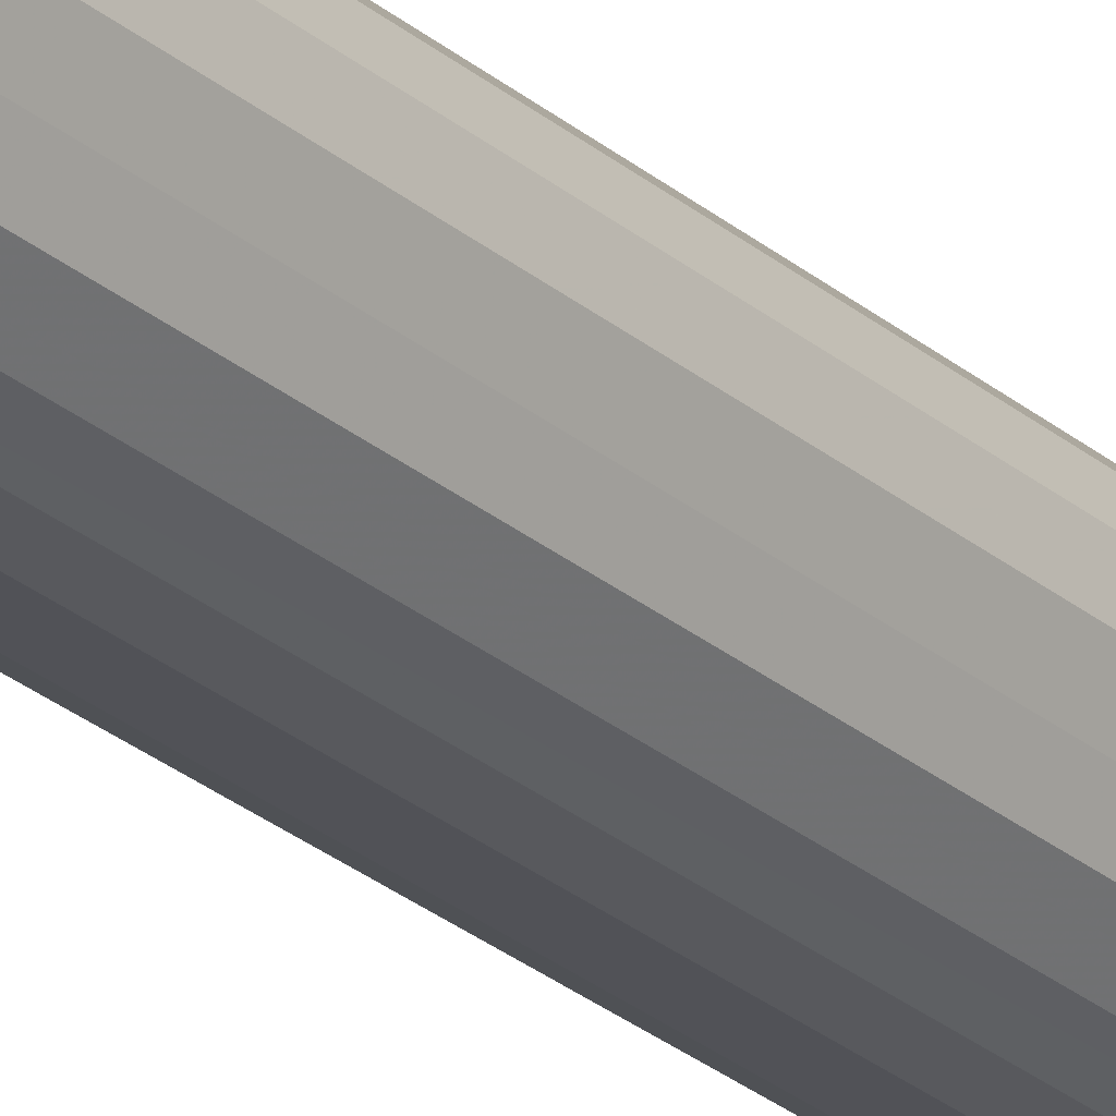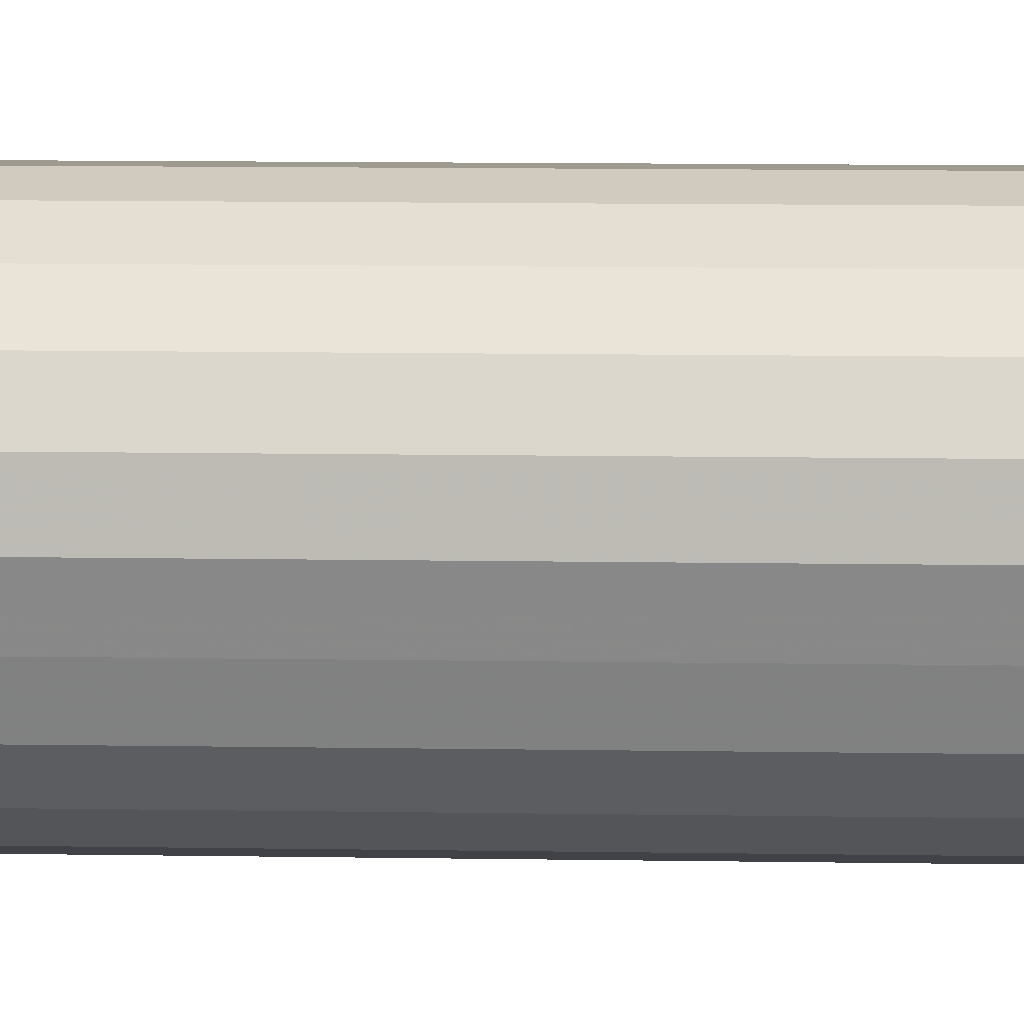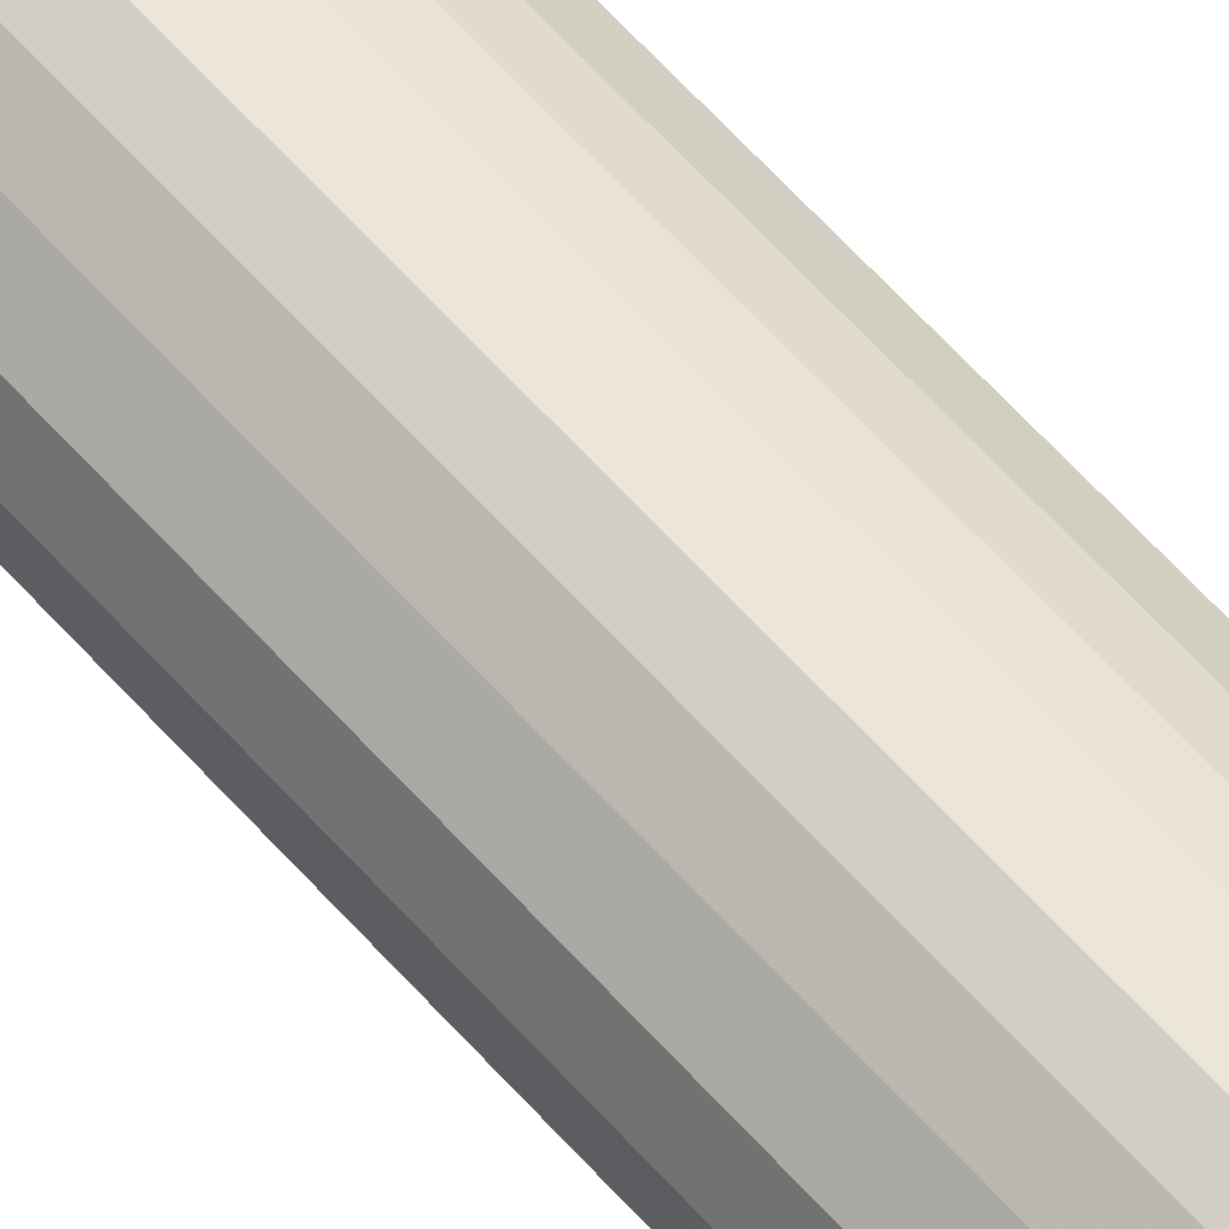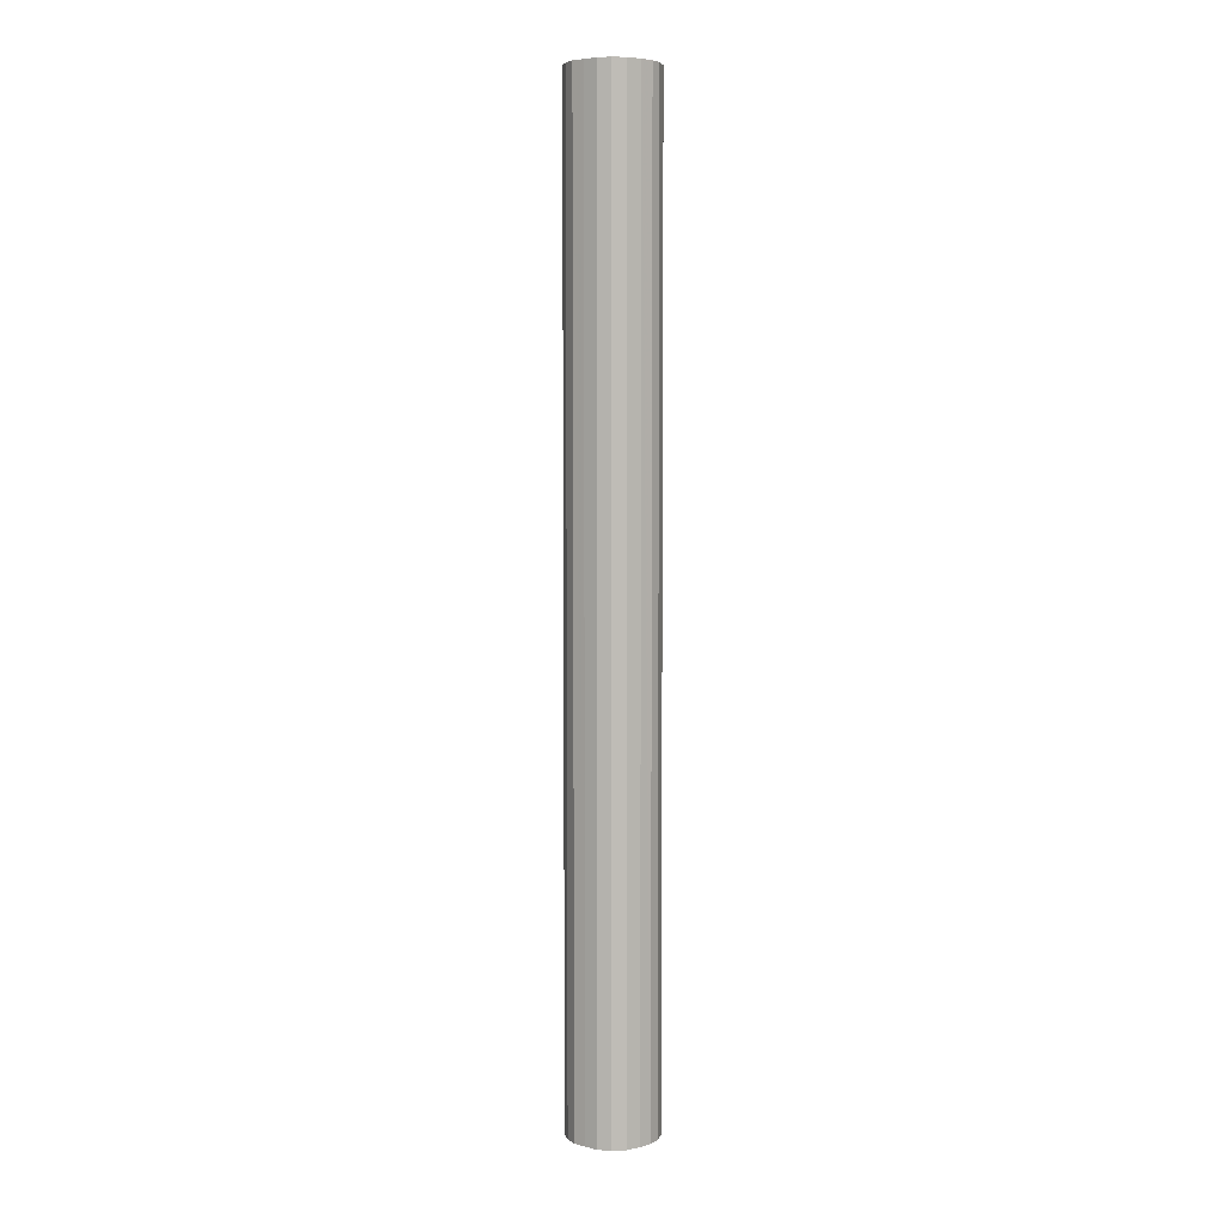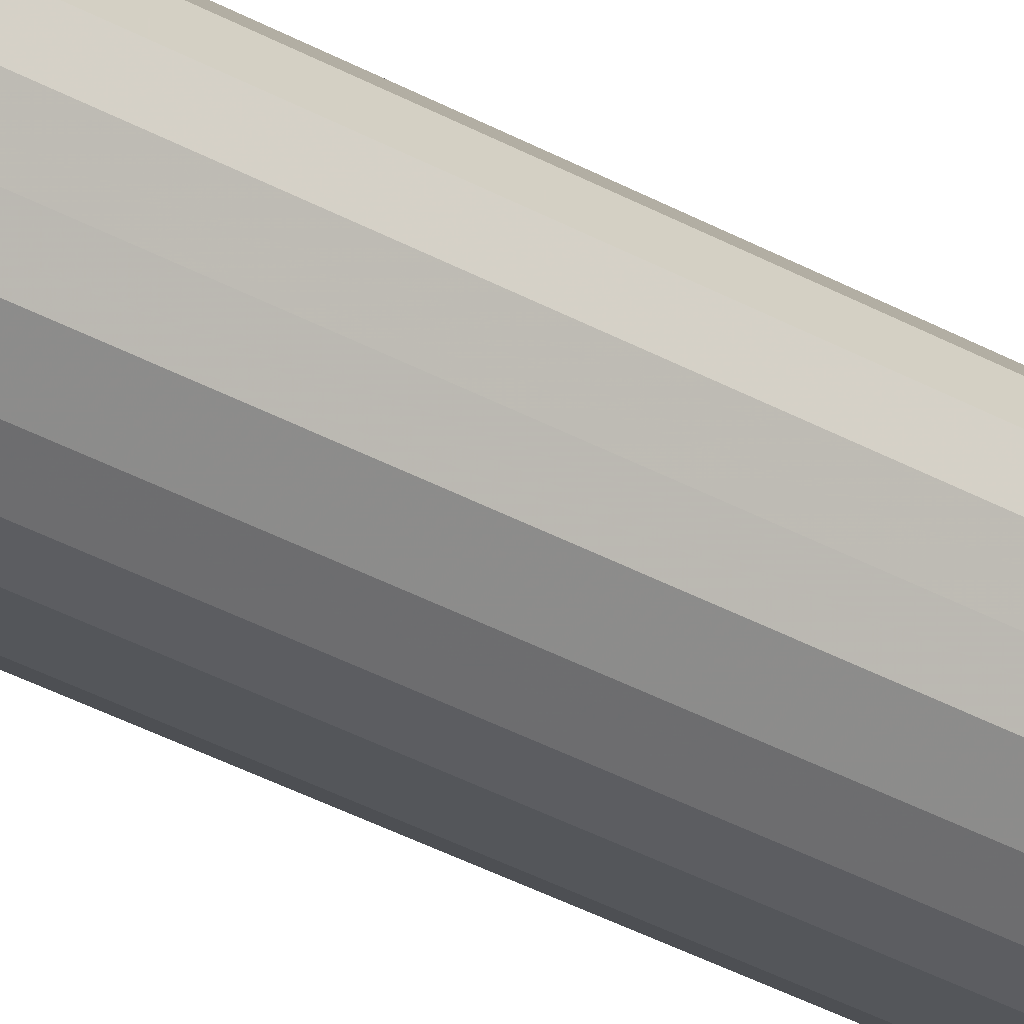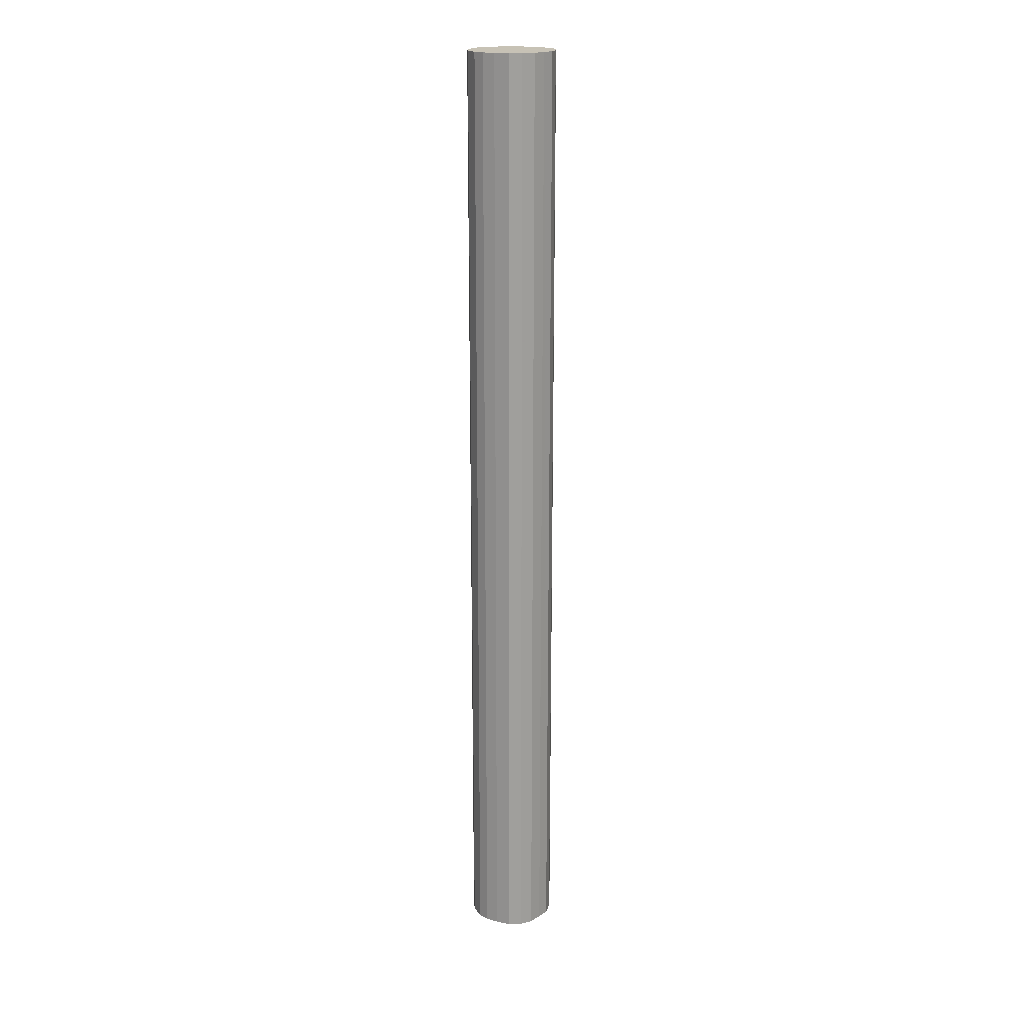
<metadata>
{"format":"obj","ext":"obj","renderer":"f3d","projection":"perspective","resolution":1024,"background":"white","views":[{"elev":-25.9,"azim":36.6,"up":"+Z"},{"elev":3.9,"azim":96.5,"up":"+Z"},{"elev":57.4,"azim":-40.1,"up":"+Z"},{"elev":5.4,"azim":-76.3,"up":"+Y"},{"elev":-30.8,"azim":50.0,"up":"+Z"},{"elev":19.1,"azim":64.6,"up":"+Y"}]}
</metadata>
<code>
o 23867
v 2241 1878 13.37
v 2241 1878 13.37
v 2241 1880 13.37
v 2241 1878 13.38
v 2241 1880 13.37
v 2241 1878 13.37
v 2241 1880 13.37
v 2241 1878 13.4
v 2241 1880 13.38
v 2241 1878 13.38
v 2241 1880 13.38
v 2241 1878 13.42
v 2241 1880 13.4
v 2241 1878 13.4
v 2241 1880 13.4
v 2241 1878 13.45
v 2241 1880 13.42
v 2241 1878 13.42
v 2241 1880 13.42
v 2241 1878 13.47
v 2241 1880 13.45
v 2241 1878 13.45
v 2241 1880 13.45
v 2241 1878 13.5
v 2241 1880 13.47
v 2241 1878 13.47
v 2241 1880 13.47
v 2241 1878 13.52
v 2241 1880 13.5
v 2241 1878 13.5
v 2241 1880 13.5
v 2241 1878 13.53
v 2241 1880 13.52
v 2241 1878 13.52
v 2241 1880 13.52
v 2241 1878 13.54
v 2241 1880 13.53
v 2241 1878 13.53
v 2241 1880 13.53
v 2241 1878 13.54
v 2241 1880 13.54
v 2241 1880 13.54
v 2241 1880 13.37
v 2241 1878 13.37
v 2241 1880 13.37
v 2241 1878 13.38
v 2241 1880 13.38
v 2241 1880 13.37
v 2241 1878 13.37
v 2241 1880 13.38
v 2241 1878 13.37
v 2241 1878 13.4
v 2241 1880 13.4
v 2241 1880 13.4
v 2241 1878 13.38
v 2241 1880 13.42
v 2241 1878 13.4
v 2241 1878 13.42
v 2241 1880 13.42
v 2241 1880 13.45
v 2241 1878 13.42
v 2241 1880 13.47
v 2241 1878 13.45
v 2241 1878 13.45
v 2241 1880 13.45
v 2241 1880 13.5
v 2241 1878 13.47
v 2241 1880 13.52
v 2241 1878 13.5
v 2241 1878 13.47
v 2241 1880 13.47
v 2241 1880 13.53
v 2241 1878 13.52
v 2241 1880 13.54
v 2241 1878 13.53
v 2241 1878 13.5
v 2241 1880 13.5
v 2241 1880 13.54
v 2241 1878 13.54
v 2241 1880 13.53
v 2241 1878 13.54
v 2241 1878 13.52
v 2241 1880 13.52
v 2241 1878 13.53
v 2241 1878 13.45
v 2241 1878 13.37
v 2241 1878 13.37
v 2241 1878 13.38
v 2241 1878 13.37
v 2241 1878 13.4
v 2241 1878 13.38
v 2241 1878 13.42
v 2241 1878 13.4
v 2241 1878 13.45
v 2241 1878 13.42
v 2241 1878 13.47
v 2241 1878 13.45
v 2241 1878 13.5
v 2241 1878 13.47
v 2241 1878 13.52
v 2241 1878 13.5
v 2241 1878 13.53
v 2241 1878 13.52
v 2241 1878 13.54
v 2241 1878 13.53
v 2241 1878 13.54
v 2241 1880 13.45
v 2241 1880 13.37
v 2241 1880 13.37
v 2241 1880 13.37
v 2241 1880 13.38
v 2241 1880 13.38
v 2241 1880 13.4
v 2241 1880 13.4
v 2241 1880 13.42
v 2241 1880 13.42
v 2241 1880 13.45
v 2241 1880 13.45
v 2241 1880 13.47
v 2241 1880 13.47
v 2241 1880 13.5
v 2241 1880 13.5
v 2241 1880 13.52
v 2241 1880 13.52
v 2241 1880 13.53
v 2241 1880 13.53
v 2241 1880 13.54
v 2241 1880 13.54
f 1 2 3
f 2 4 5
f 6 1 7
f 4 8 9
f 10 6 11
f 8 12 13
f 14 10 15
f 12 16 17
f 18 14 19
f 16 20 21
f 22 18 23
f 20 24 25
f 26 22 27
f 24 28 29
f 30 26 31
f 28 32 33
f 34 30 35
f 32 36 37
f 38 34 39
f 36 40 41
f 40 38 42
f 43 44 45
f 45 46 47
f 48 49 43
f 50 51 48
f 47 52 53
f 54 55 50
f 56 57 54
f 53 58 59
f 60 61 56
f 62 63 60
f 59 64 65
f 66 67 62
f 68 69 66
f 65 70 71
f 72 73 68
f 74 75 72
f 71 76 77
f 78 79 74
f 80 81 78
f 77 82 83
f 83 84 80
f 85 86 87
f 85 88 86
f 85 87 89
f 85 90 88
f 85 89 91
f 85 92 90
f 85 91 93
f 85 94 92
f 85 93 95
f 85 96 94
f 85 95 97
f 85 98 96
f 85 97 99
f 85 100 98
f 85 99 101
f 85 102 100
f 85 101 103
f 85 104 102
f 85 103 105
f 85 106 104
f 85 105 106
f 107 108 109
f 107 110 108
f 107 109 111
f 107 112 110
f 107 111 113
f 107 114 112
f 107 113 115
f 107 116 114
f 107 115 117
f 107 118 116
f 107 117 119
f 107 120 118
f 107 119 121
f 107 122 120
f 107 121 123
f 107 124 122
f 107 123 125
f 107 126 124
f 107 125 127
f 107 128 126
f 107 127 128

</code>
